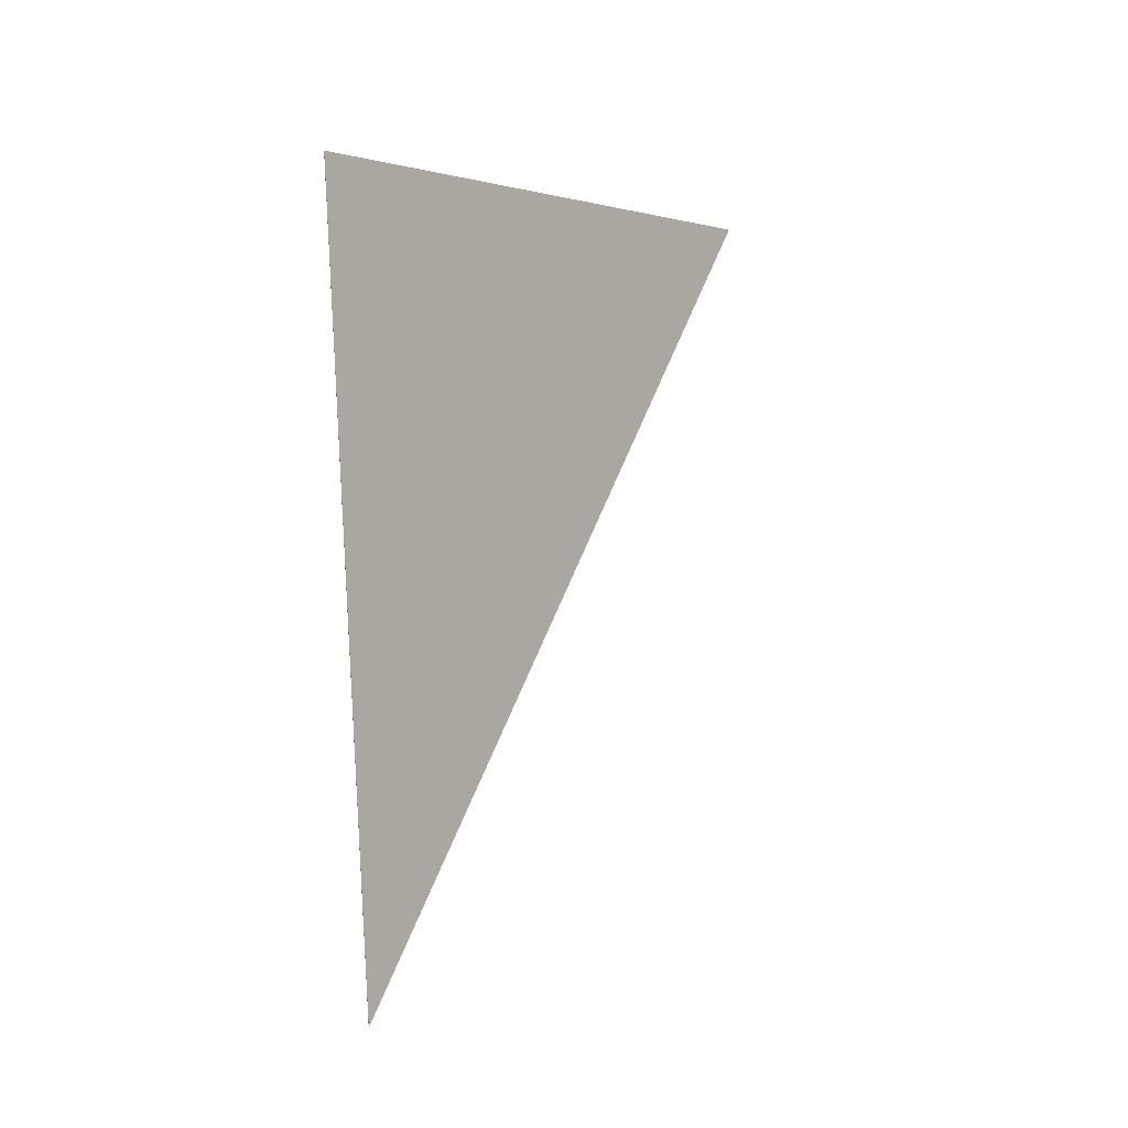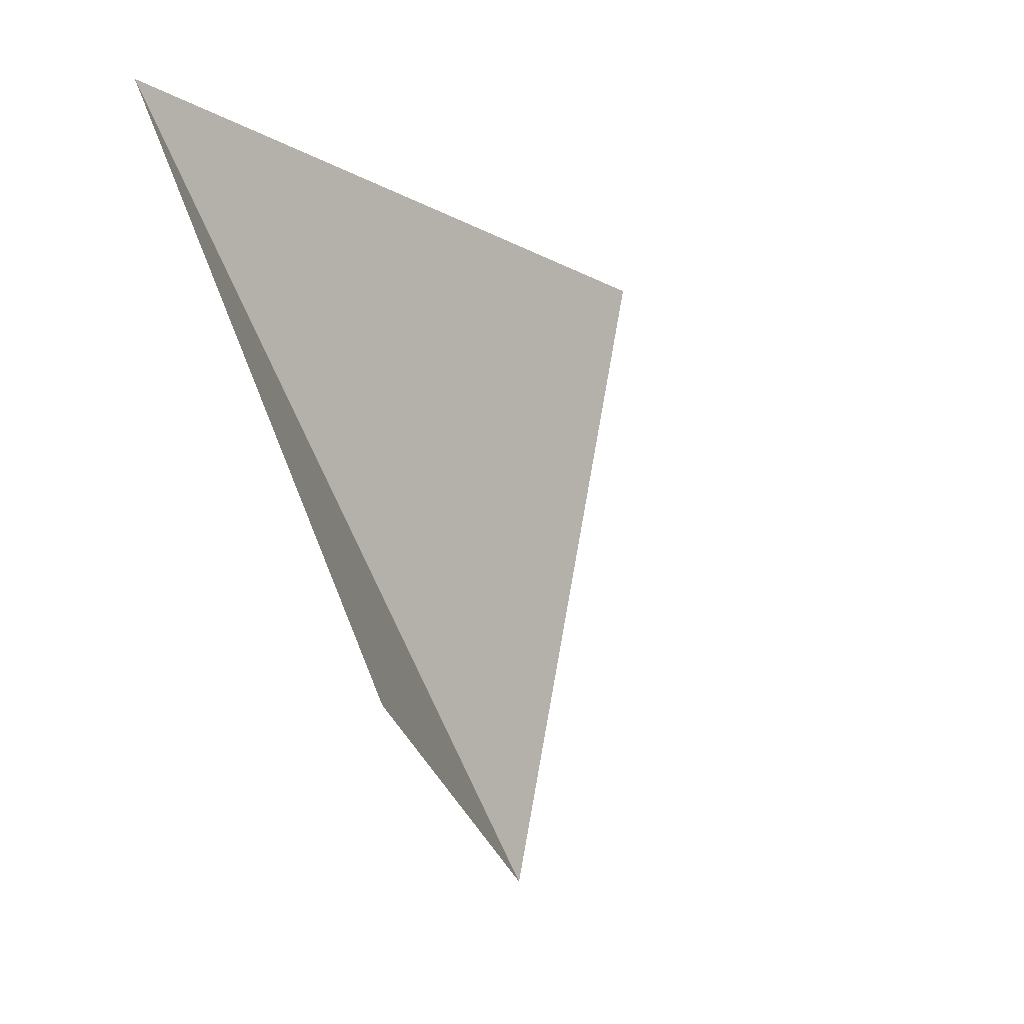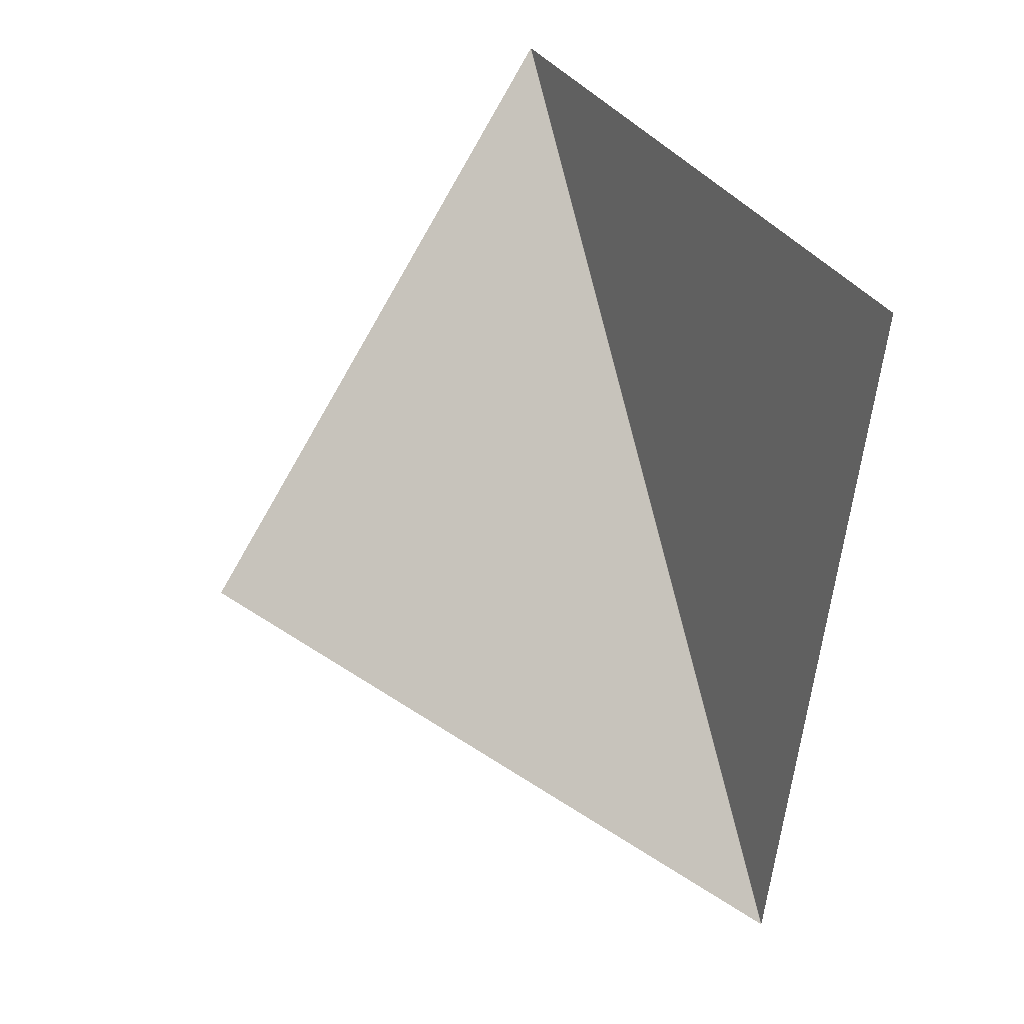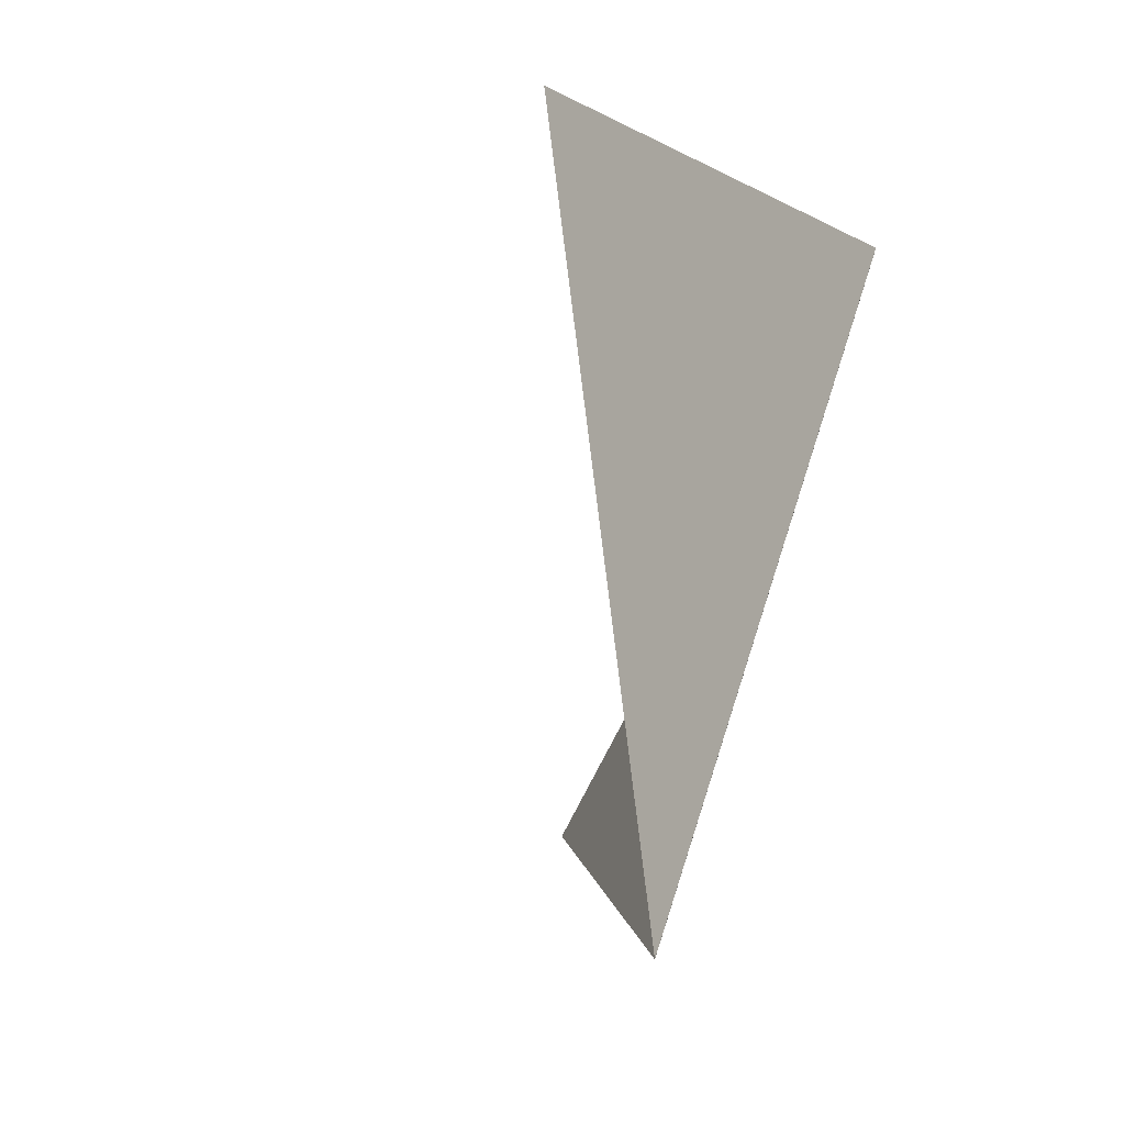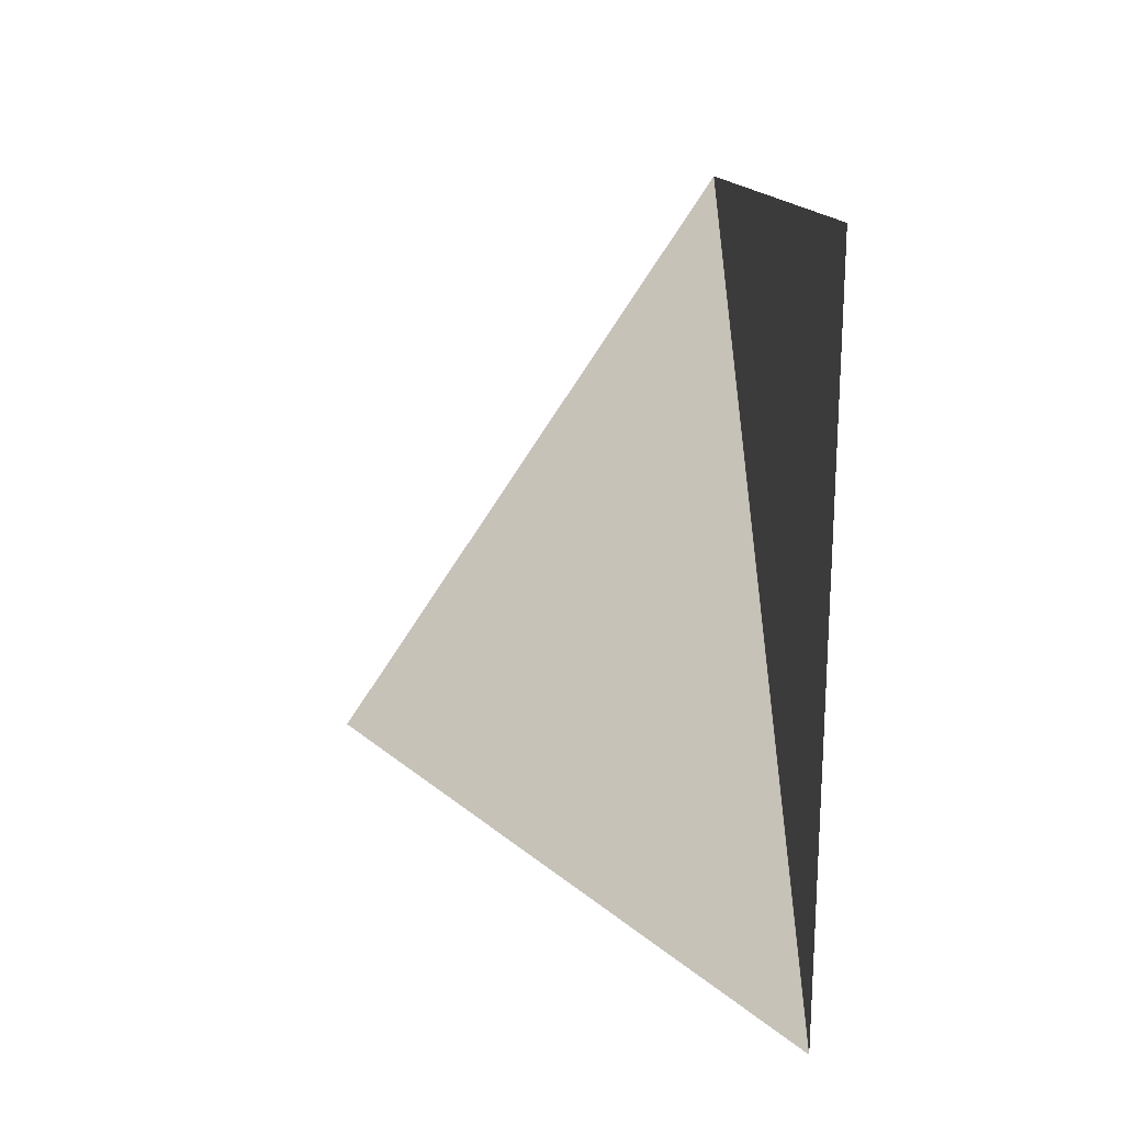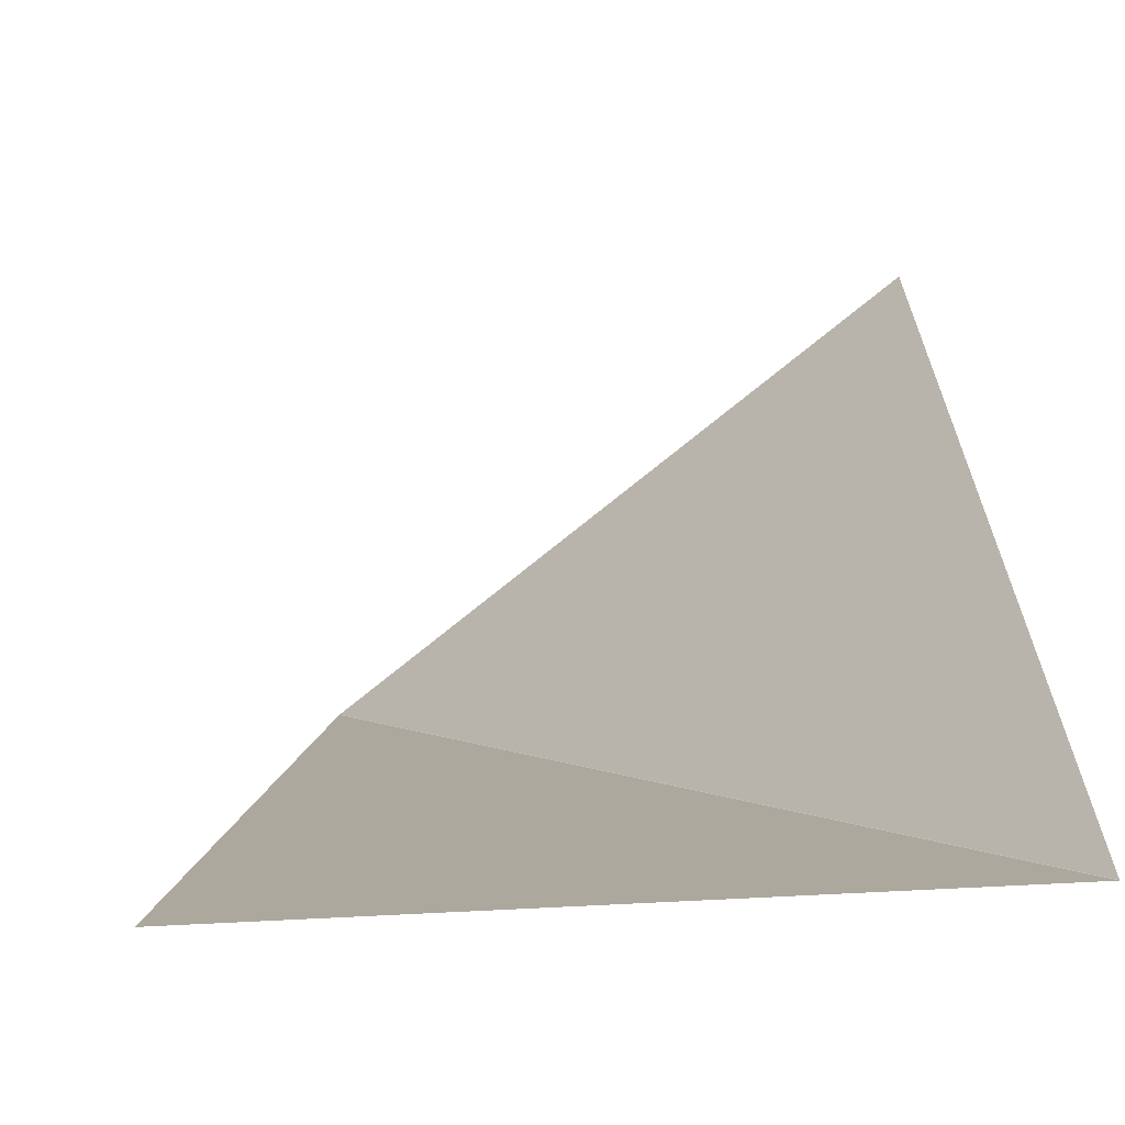
<metadata>
{"format":"obj","ext":"obj","renderer":"f3d","projection":"perspective","resolution":1024,"background":"white","views":[{"elev":-66.8,"azim":-74.6,"up":"+Y"},{"elev":0.8,"azim":-37.7,"up":"+Y"},{"elev":17.6,"azim":67.4,"up":"+Y"},{"elev":-21.0,"azim":125.5,"up":"+Y"},{"elev":-2.0,"azim":89.7,"up":"+Y"},{"elev":8.4,"azim":173.8,"up":"+Z"}]}
</metadata>
<code>
v -0.003261 -0.0001584 -0.008805
v -0.001568 -0.001086 -0.01032
v -3.945e-06 0.002106 -0.01464
v -7.354e-06 0.00211 -0.01464
v -7.864e-06 0.002112 -0.01464
v -5.709e-06 0.002107 -0.01464
v -7.261e-06 0.002107 -0.01464
v -7.614e-06 0.002108 -0.01464
v -0.003354 0.001883 -0.01016
v -0.003354 0.001881 -0.01016
v -0.00157 -0.001085 -0.01032
v -0.003354 0.00188 -0.01016
v -0.001572 -0.001084 -0.01031
v -0.001571 -0.001084 -0.01032
v 2.508e-07 0.002113 -0.01465
v -0.003354 0.001878 -0.01016
v -8.319e-06 0.002107 -0.01464
v 0.0007341 -0.002347 -0.01238
v -2.523e-06 0.002103 -0.01464
v 1.287e-06 0.002102 -0.01465
v -1.328e-06 0.002101 -0.01464
v -0.001564 -0.001088 -0.01032
v -1.698e-06 0.0021 -0.01464
v -1.799e-06 0.002101 -0.01464
v 0.0007329 -0.002347 -0.01237
v -3.268e-07 0.002102 -0.01465
v 0.0007366 -0.002349 -0.01238
v -0.001566 -0.001087 -0.01032
v 0.0007354 -0.002348 -0.01238
v -0.001567 -0.001087 -0.01032
v 0.003639 -0.003938 -0.01497
v 0.000739 -0.00235 -0.01238
v 3.077e-06 0.002101 -0.01465
v 6.591e-06 0.002102 -0.01465
v 4.512e-06 0.002099 -0.01465
v 4.945e-06 0.002099 -0.01465
v 0.00364 -0.003937 -0.01497
v 0.003637 -0.003938 -0.01497
v 0.0007402 -0.002351 -0.01238
v 5.204e-06 0.002101 -0.01465
v 0.0007378 -0.002349 -0.01238
v 5.379e-06 0.002097 -0.01465
v 0.003636 -0.003937 -0.01497
v 1.088e-05 0.002106 -0.01466
v 1.155e-05 0.002103 -0.01466
v 1.11e-05 0.002103 -0.01466
v 8.851e-06 0.002103 -0.01465
v 1.13e-05 0.002108 -0.01466
v 0.003643 -0.003934 -0.01497
v 0.004646 0.0001454 -0.01506
v 0.003642 -0.003936 -0.01497
v 0.003643 -0.003933 -0.01497
v 1.276e-05 0.002102 -0.01466
v 0.004645 0.0001403 -0.01506
v 0.004646 0.0001437 -0.01506
v 0.004646 0.000142 -0.01506
v 0.004647 0.0001472 -0.01506
v 1.283e-05 0.00211 -0.01466
v 1.489e-05 0.002111 -0.01466
v 1.495e-05 0.002112 -0.01466
v 0.005443 0.003384 -0.01513
v 0.005443 0.003386 -0.01513
v 0.005444 0.003388 -0.01513
v 1.31e-05 0.002113 -0.01466
v 1.194e-05 0.002116 -0.01466
v 0.004647 0.0001489 -0.01506
v 0.004648 0.0001506 -0.01506
v 1.682e-05 0.002111 -0.01466
v 0.005443 0.003382 -0.01513
v 0.003658 0.006356 -0.01498
v 0.00603 0.005768 -0.01518
v 1.445e-05 0.002122 -0.01466
v 0.005445 0.003393 -0.01513
v 0.003664 0.006355 -0.01498
v 0.00366 0.006356 -0.01498
v 0.003662 0.006355 -0.01498
v 8.024e-06 0.002122 -0.01466
v 0.005444 0.00339 -0.01513
v 1.032e-05 0.002121 -0.01466
v 1.264e-05 0.002121 -0.01466
v 1.196e-05 0.002118 -0.01466
v 1.3e-05 0.00212 -0.01466
v 0.005445 0.003391 -0.01513
v 0.003656 0.006357 -0.01498
v 0.0004282 0.007157 -0.01469
v 1.041e-06 0.002125 -0.01465
v 3.593e-06 0.002126 -0.01465
v 0.0004333 0.007156 -0.01469
v 6.56e-06 0.002129 -0.01465
v 0.003652 0.006358 -0.01498
v 5.506e-06 0.002127 -0.01465
v 6.134e-06 0.002127 -0.01465
v 0.0004316 0.007156 -0.01469
v 6.525e-06 0.002124 -0.01465
v 0.0004299 0.007157 -0.01469
v 0.003654 0.006357 -0.01498
v -0.003636 0.008164 -0.01433
v -0.003638 0.008164 -0.01433
v -0.00364 0.008163 -0.01433
v 0.0004264 0.007157 -0.01469
v -6.089e-06 0.002124 -0.01465
v -4.457e-06 0.002125 -0.01465
v -3.73e-06 0.002127 -0.01465
v -0.003634 0.008164 -0.01433
v -3.834e-06 0.002129 -0.01465
v 0.000423 0.007158 -0.01469
v -3.069e-06 0.002128 -0.01465
v -1.407e-06 0.002126 -0.01465
v 0.0004247 0.007158 -0.01469
v -0.003482 0.004666 -0.01201
v -0.003482 0.004664 -0.01201
v -0.003482 0.004663 -0.01201
v -0.003641 0.008162 -0.01433
v -8.971e-06 0.002119 -0.01465
v -9.214e-06 0.002121 -0.01465
v -1.01e-05 0.002123 -0.01465
v -9.89e-06 0.002124 -0.01465
v -8.104e-06 0.002123 -0.01465
v -0.003482 0.004667 -0.01201
v -1.122e-05 0.002125 -0.01465
v -0.003642 0.008159 -0.01433
v -0.003642 0.008161 -0.01433
v -0.003355 0.001886 -0.01016
v -0.003355 0.001885 -0.01016
v -0.003482 0.004661 -0.01201
v -9.103e-06 0.002114 -0.01464
v -1.061e-05 0.002116 -0.01464
v -1.071e-05 0.002117 -0.01464
v -9.568e-06 0.002117 -0.01465
v -0.003482 0.00466 -0.01201
v -0.003482 0.004658 -0.012
v -0.003355 0.001888 -0.01016
v -1.196e-05 0.002117 -0.01464
o Decagon_web
f 7 15 17
f 3 2 11 6
f 6 11 14 7
f 8 15 4
f 17 15 8
f 13 1 17
f 1 16 17
f 7 14 13 17
f 4 15 5
f 6 15 7
f 3 15 6
f 17 16 12 8
f 8 12 10 4
f 4 10 9 5
f 26 15 21
f 20 27 29 26
f 26 29 18 21
f 21 18 25 23
f 25 22 23
f 21 15 23
f 23 22 28 24
f 20 15 26
f 24 28 30 19
f 19 30 2 3
f 23 15 24
f 19 15 3
f 24 15 19
f 33 41 27 20
f 36 15 42
f 42 15 35
f 43 39 42
f 35 32 41 33
f 36 38 43 42
f 40 31 38 36
f 34 37 31 40
f 35 15 33
f 40 15 36
f 34 15 40
f 33 15 20
f 42 39 32 35
f 47 51 37 34
f 46 15 47
f 54 52 53
f 46 49 51 47
f 45 56 54 53
f 44 55 56 45
f 48 50 55 44
f 48 15 44
f 47 15 34
f 44 15 45
f 45 15 53
f 53 52 49 46
f 53 15 46
f 65 15 64
f 69 67 68
f 64 15 60
f 60 15 68
f 68 15 59
f 58 57 50 48
f 59 66 57 58
f 60 61 69 68
f 58 15 48
f 64 62 61 60
f 65 63 62 64
f 59 15 58
f 68 67 66 59
f 80 76 74 72
f 79 75 76 80
f 77 70 75 79
f 77 15 79
f 81 15 65
f 81 78 63 65
f 82 83 78 81
f 82 15 81
f 72 15 82
f 79 15 80
f 80 15 72
f 74 71 72
f 71 73 72
f 72 73 83 82
f 94 84 70 77
f 92 96 84 94
f 91 93 88 89
f 87 95 93 91
f 86 85 95 87
f 94 15 77
f 86 15 87
f 87 15 91
f 91 15 89
f 92 15 94
f 88 90 89
f 89 90 96 92
f 89 15 92
f 108 15 86
f 107 15 108
f 105 15 107
f 103 15 105
f 102 15 103
f 101 15 102
f 108 100 85 86
f 107 109 100 108
f 103 97 104 105
f 104 106 105
f 102 98 97 103
f 101 99 98 102
f 105 106 109 107
f 118 15 101
f 117 15 118
f 120 15 117
f 116 15 120
f 115 15 116
f 114 15 115
f 118 113 99 101
f 117 122 113 118
f 119 121 120
f 116 110 119 120
f 115 111 110 116
f 114 112 111 115
f 120 121 122 117
f 129 15 114
f 128 15 129
f 133 15 128
f 127 15 133
f 126 15 127
f 5 15 126
f 129 125 112 114
f 132 131 133
f 128 130 125 129
f 127 123 132 133
f 126 124 123 127
f 5 9 124 126
f 133 131 130 128

</code>
